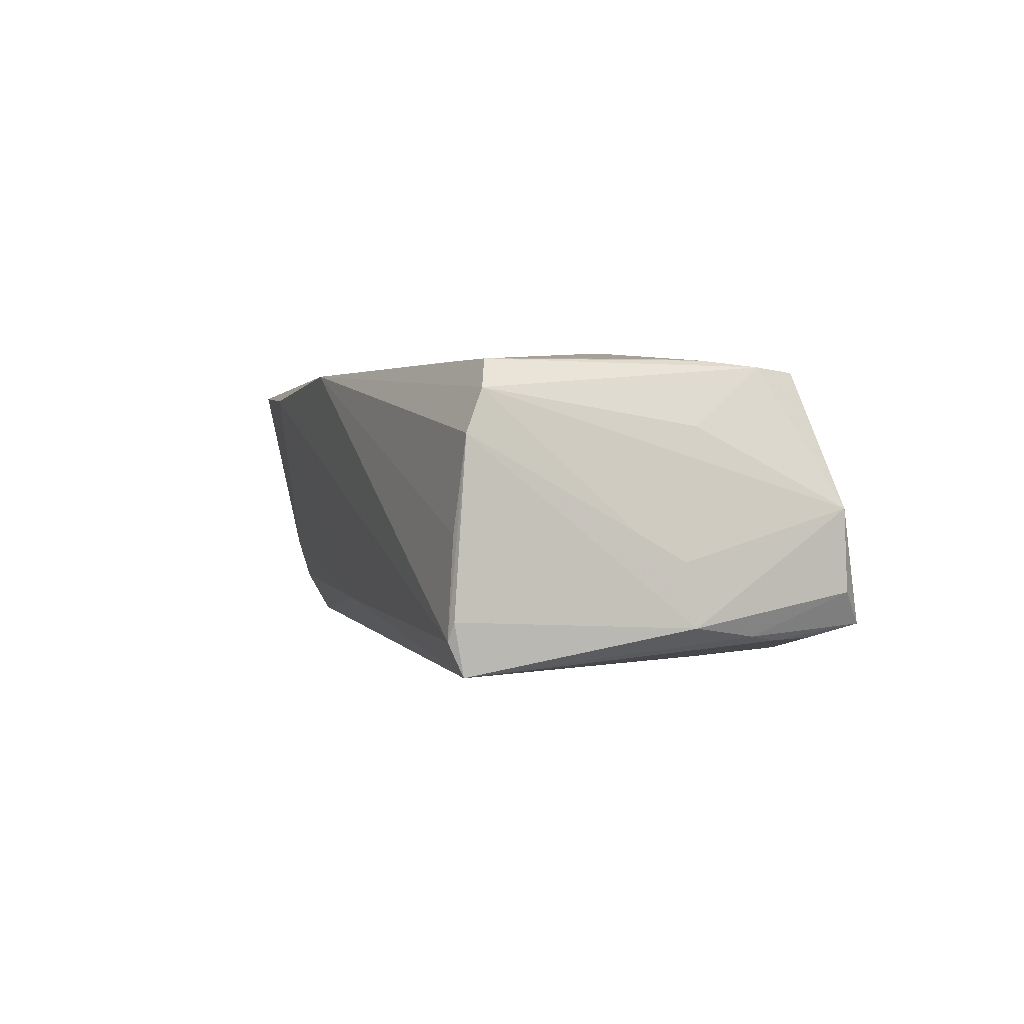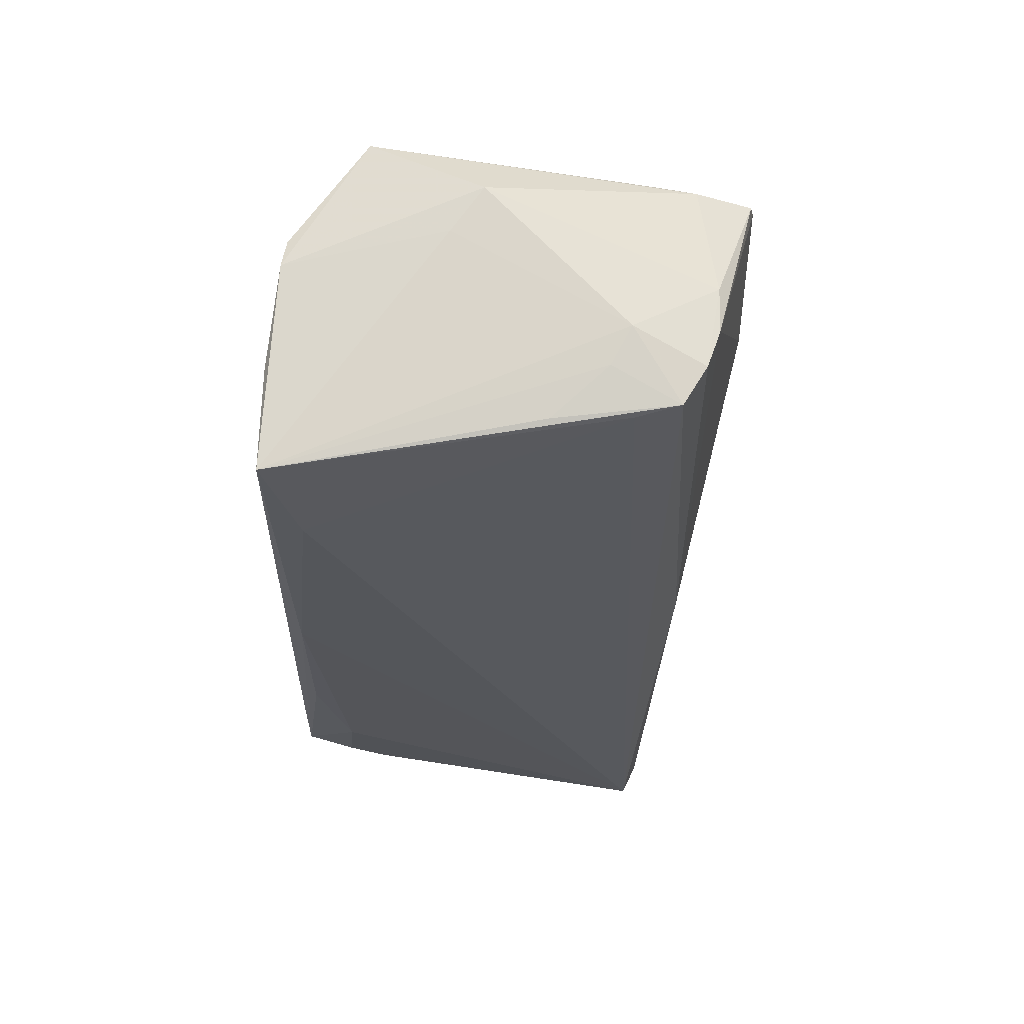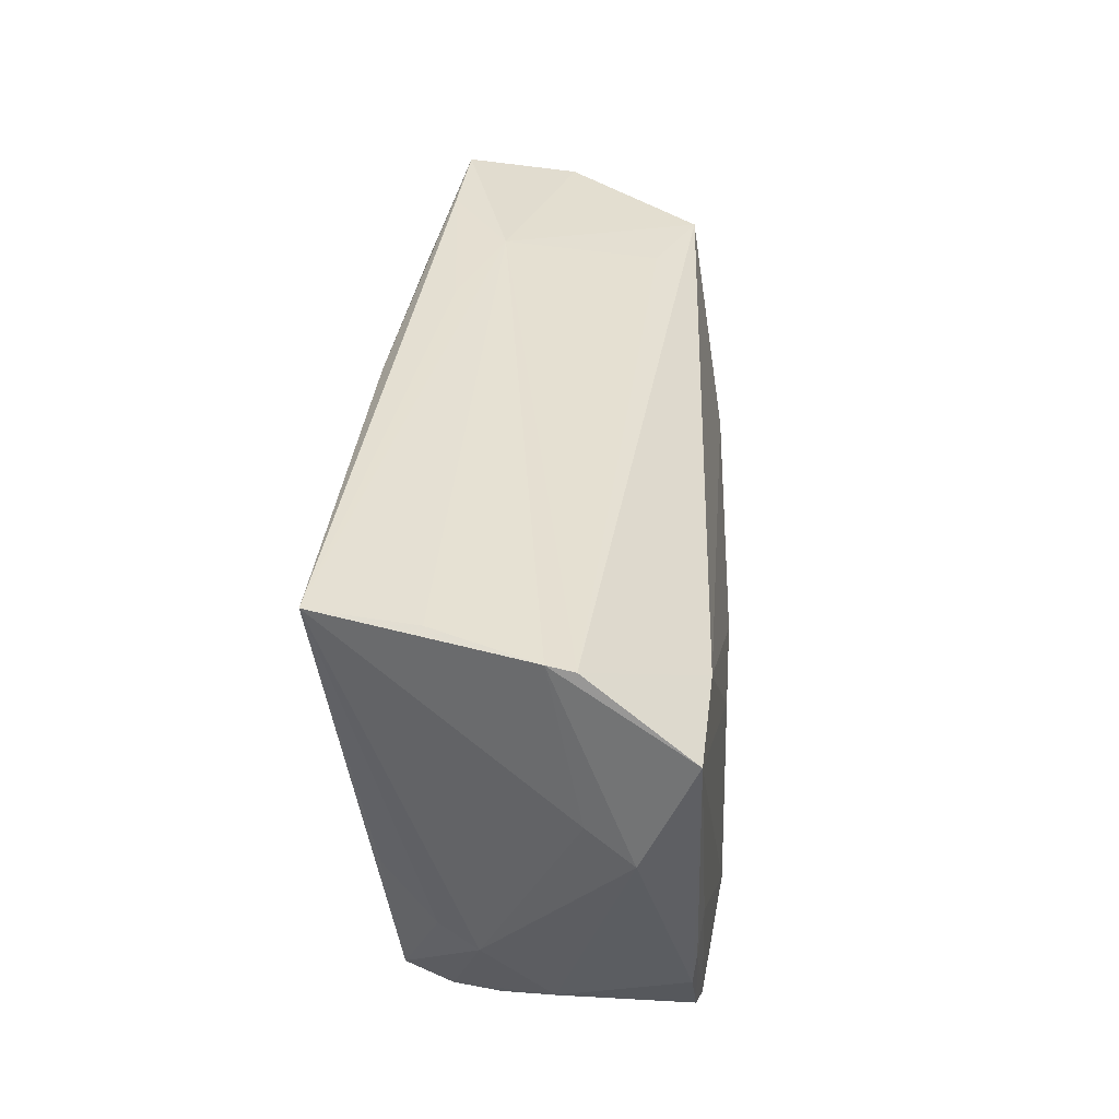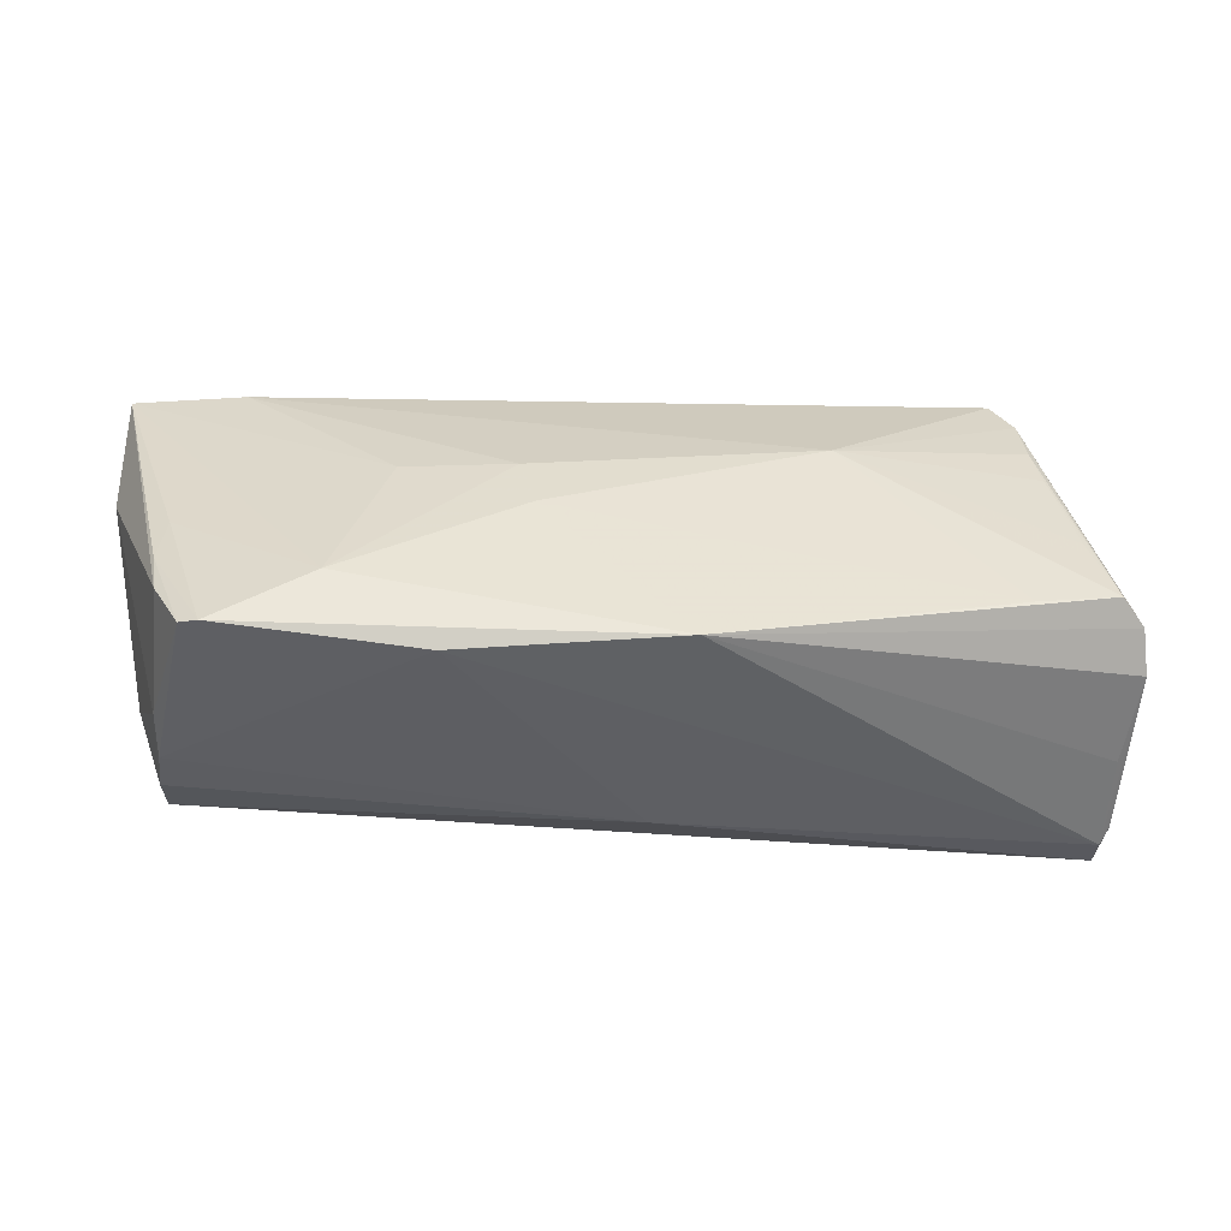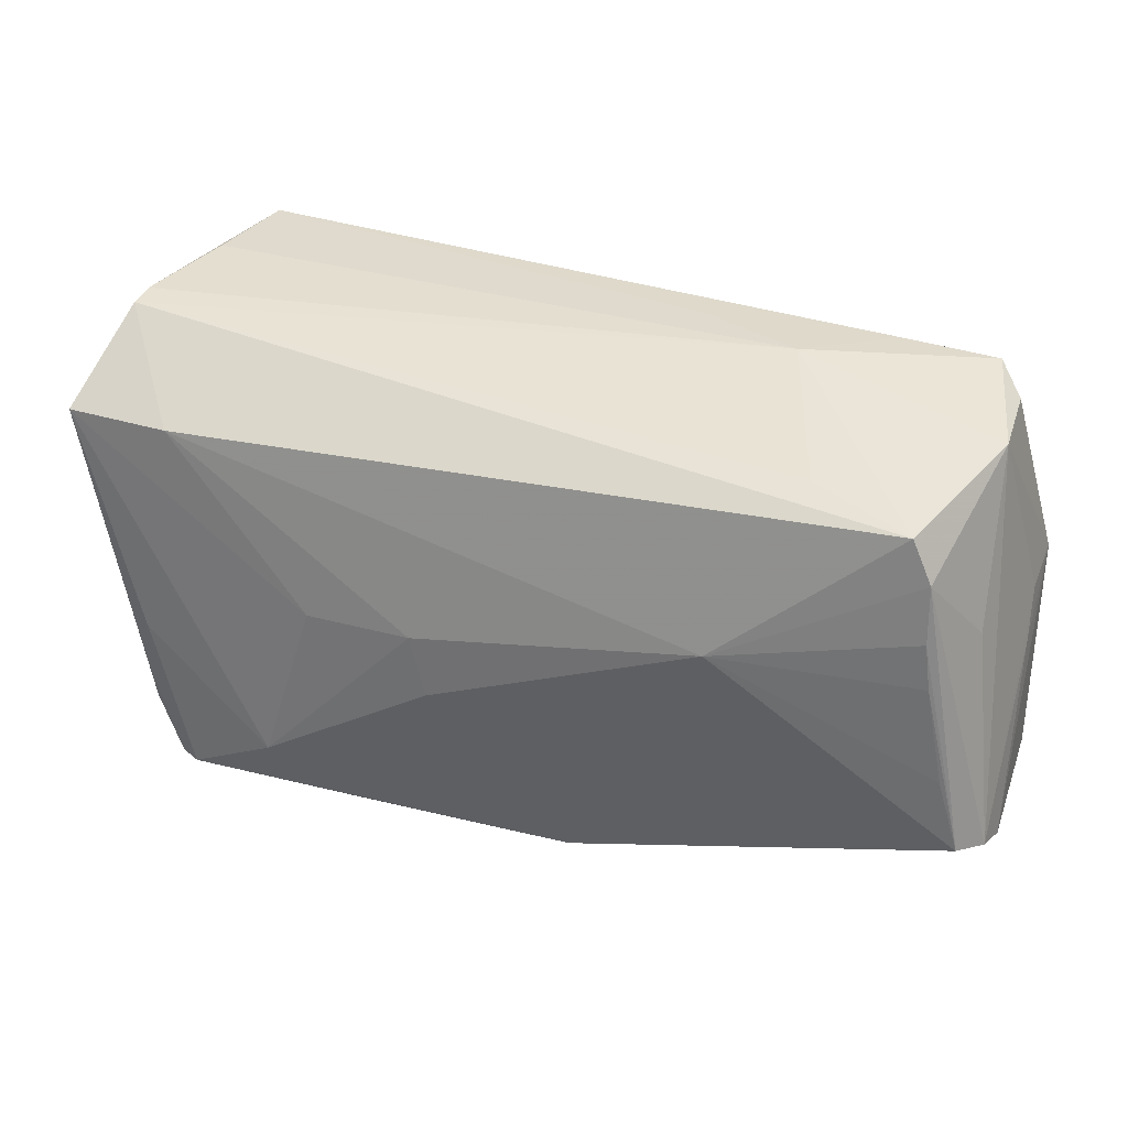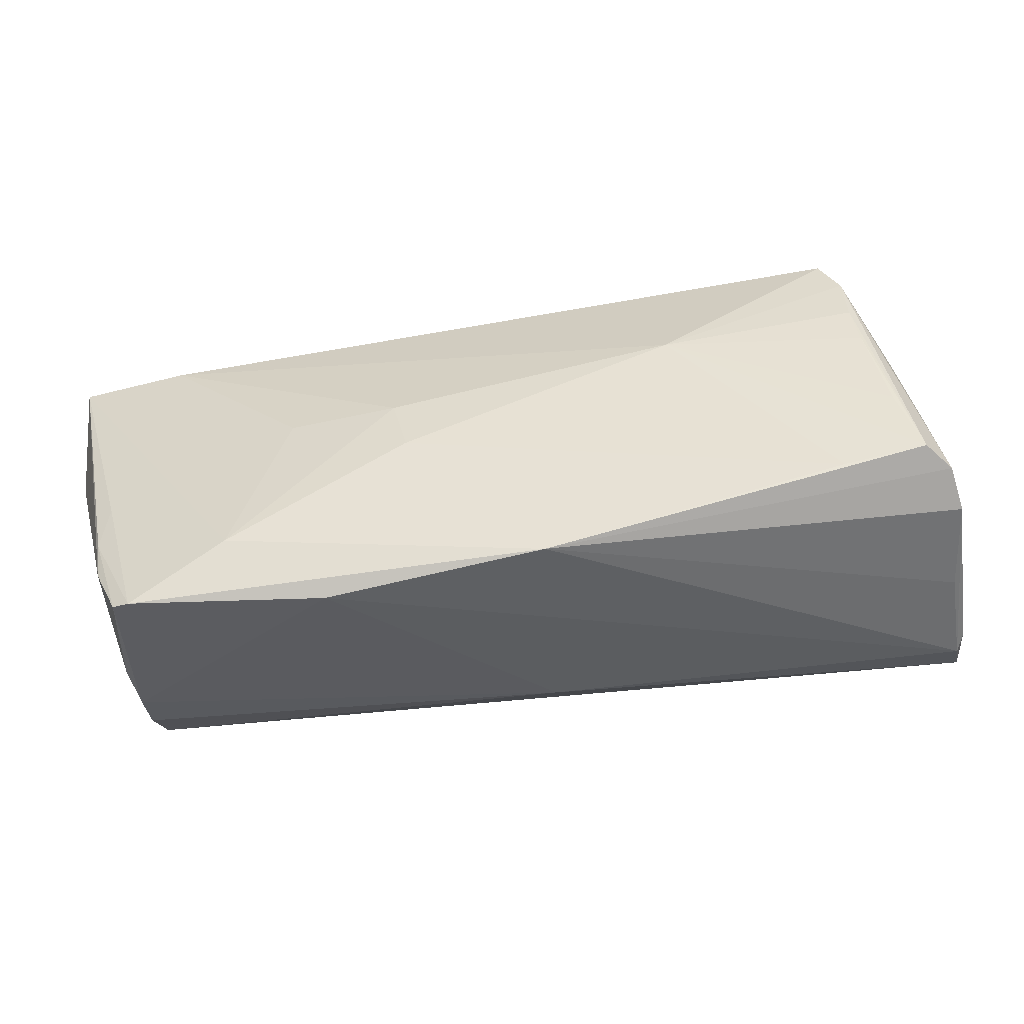
<metadata>
{"format":"obj","ext":"obj","renderer":"f3d","projection":"perspective","resolution":1024,"background":"white","views":[{"elev":-3.6,"azim":75.2,"up":"+Z"},{"elev":-27.7,"azim":-92.0,"up":"+Z"},{"elev":37.2,"azim":-85.2,"up":"+Y"},{"elev":34.6,"azim":-1.6,"up":"+Z"},{"elev":31.8,"azim":23.2,"up":"+Y"},{"elev":-49.7,"azim":13.1,"up":"+Y"}]}
</metadata>
<code>
v -0.0237 -0.002683 0.02181
v -0.05392 0.0264 0.006803
v -0.04788 -0.01121 0.02033
v -0.00821 -0.01011 0.02172
v -0.04472 -0.0299 0.02006
v 0.04949 0.008511 0.01554
v -0.03038 -0.02384 0.02239
v -0.04246 -0.0305 0.02072
v 0.04676 0.02092 0.01486
v 0.05758 -0.02006 0.01046
v -0.04964 -0.01385 -0.01347
v 0.003638 -0.02462 -0.01185
v 0.055 -0.0192 0.01402
v -0.04978 -0.02426 -0.001706
v 0.05621 0.005255 -0.01592
v -0.04916 0.02869 -0.02083
v 0.05289 0.01325 -0.01684
v 0.02603 0.02863 -0.008344
v -0.01012 -0.002368 0.02178
v -0.05382 0.02702 0.003633
v 0.04822 0.02857 -0.01529
v -0.002011 0.02668 -0.01981
v 0.05531 -0.02336 -0.01741
v -0.05051 0.0284 -0.008464
v -0.03548 0.02434 -0.02135
v 0.05685 -0.001934 -0.005295
v 0.05639 0.003952 -0.008496
v 0.05022 0.002719 0.01542
v 0.04921 0.01565 0.01504
v 0.05526 -0.02151 -0.02135
v -0.05566 0.00752 0.007699
v -0.05361 -0.01356 -0.003555
v 0.03853 0.02165 -0.01821
v 0.05153 0.02584 -0.01161
v 0.05605 -0.02291 -0.005717
v -0.0184 -0.03195 0.01748
v -0.05627 0.01714 0.01925
v -0.04884 -0.01735 0.01984
v -0.04255 0.01736 0.01979
v 0.008593 -0.03018 0.01765
v -0.05051 -0.02245 -0.006978
v 0.05633 -0.02283 -0.01526
v -0.05058 -0.01937 -0.01225
v -0.05237 -0.01104 -0.008162
v 0.0255 0.003254 0.01963
v 0.01327 0.02869 -0.01307
v -0.05683 0.003559 0.01315
v 0.04503 -0.02112 0.01491
v 0.02369 0.02627 -0.01815
v 0.05242 -0.009731 0.01475
v 0.04874 0.02208 -0.01694
v 0.05251 0.02515 -0.001791
v 0.05806 -0.02195 0.00532
v 0.03635 0.02869 -0.01586
v -0.05052 -0.004075 -0.0143
v 0.03392 0.02273 0.01035
v 0.0538 0.006223 0.007269
v -0.04968 -0.02446 0.00432
v 0.05095 0.01689 -0.01728
v -0.04815 -0.02264 0.01946
f 56 2 9
f 31 32 47
f 16 32 31
f 44 32 16
f 43 32 44
f 60 37 47
f 39 37 1
f 9 2 39
f 2 37 39
f 54 21 16
f 2 56 18
f 21 54 18
f 18 56 9
f 16 24 18
f 8 14 36
f 5 14 8
f 41 32 43
f 16 43 55
f 55 44 16
f 43 44 55
f 36 23 40
f 40 8 36
f 10 29 13
f 57 29 10
f 13 40 10
f 10 40 53
f 10 53 26
f 26 27 10
f 52 29 57
f 9 29 52
f 57 10 52
f 52 10 27
f 52 18 9
f 21 18 52
f 9 39 45
f 45 29 9
f 32 41 58
f 58 41 14
f 47 32 58
f 58 60 47
f 58 14 5
f 5 60 58
f 38 60 5
f 5 8 38
f 38 8 3
f 37 60 38
f 38 3 37
f 21 33 49
f 51 33 21
f 2 18 20
f 20 18 24
f 20 24 16
f 16 31 20
f 20 31 47
f 47 37 20
f 20 37 2
f 46 54 16
f 16 18 46
f 46 18 54
f 53 23 42
f 12 41 43
f 14 41 12
f 36 14 12
f 12 23 36
f 35 23 53
f 53 40 35
f 35 40 23
f 48 40 13
f 4 40 48
f 13 45 48
f 48 45 4
f 7 40 4
f 8 40 7
f 3 8 7
f 1 37 7
f 37 3 7
f 34 17 21
f 21 52 34
f 4 45 19
f 1 7 19
f 19 7 4
f 19 39 1
f 19 45 39
f 13 28 50
f 50 45 13
f 28 45 50
f 29 45 6
f 6 45 28
f 13 29 6
f 6 28 13
f 15 27 26
f 26 53 15
f 53 42 15
f 17 34 15
f 15 52 27
f 15 34 52
f 21 17 59
f 59 51 21
f 30 12 43
f 23 12 30
f 30 42 23
f 30 15 42
f 17 15 30
f 30 59 17
f 33 51 30
f 51 59 30
f 22 49 33
f 33 30 22
f 22 30 25
f 22 25 16
f 16 21 22
f 21 49 22
f 11 30 43
f 25 30 11
f 11 43 16
f 16 25 11

</code>
